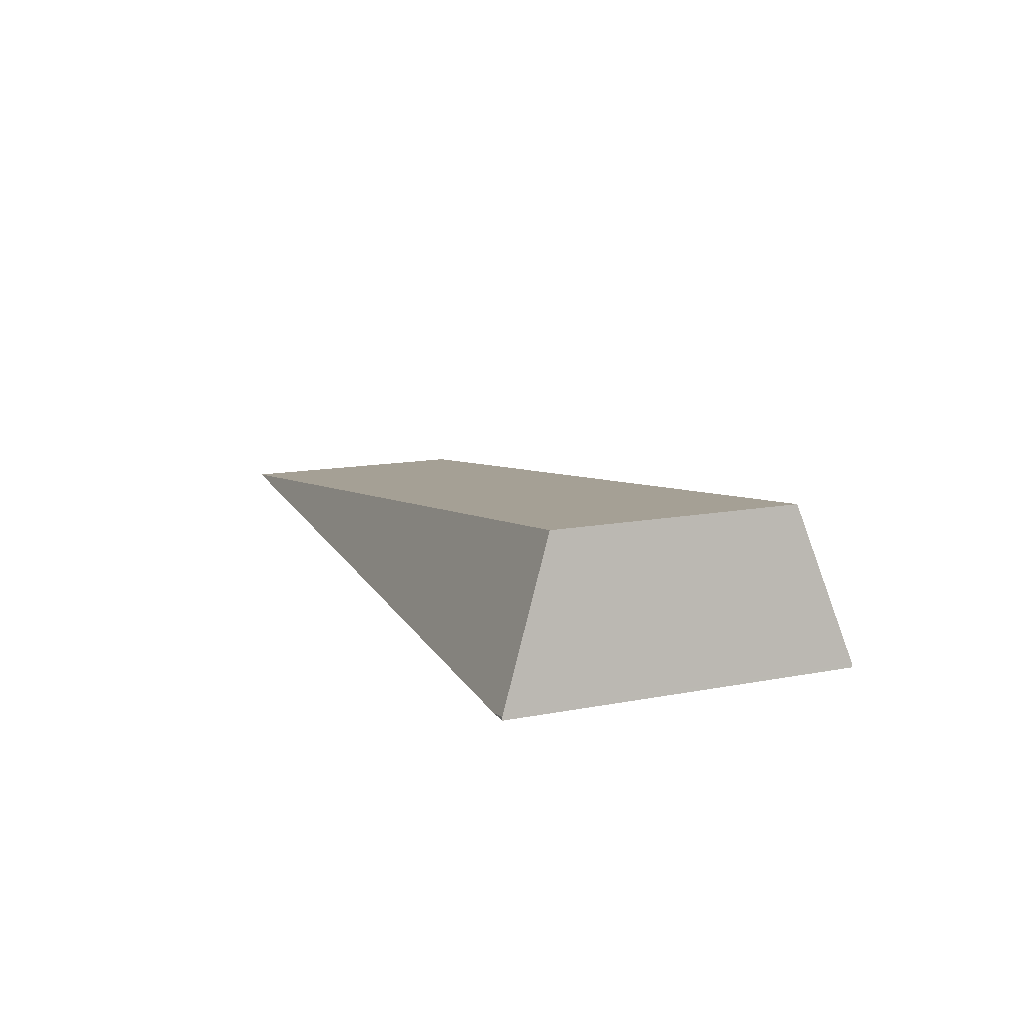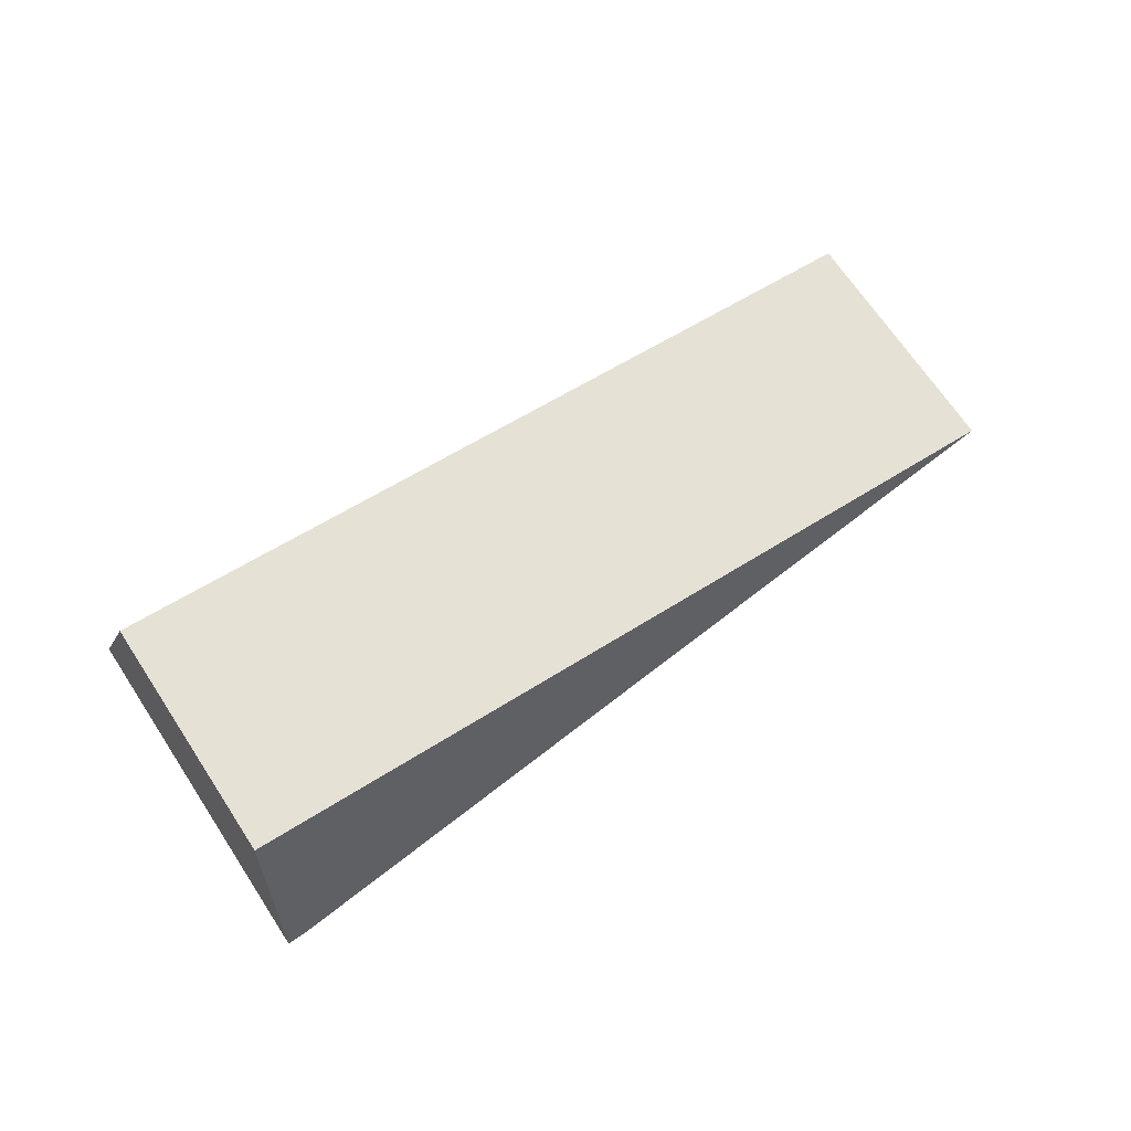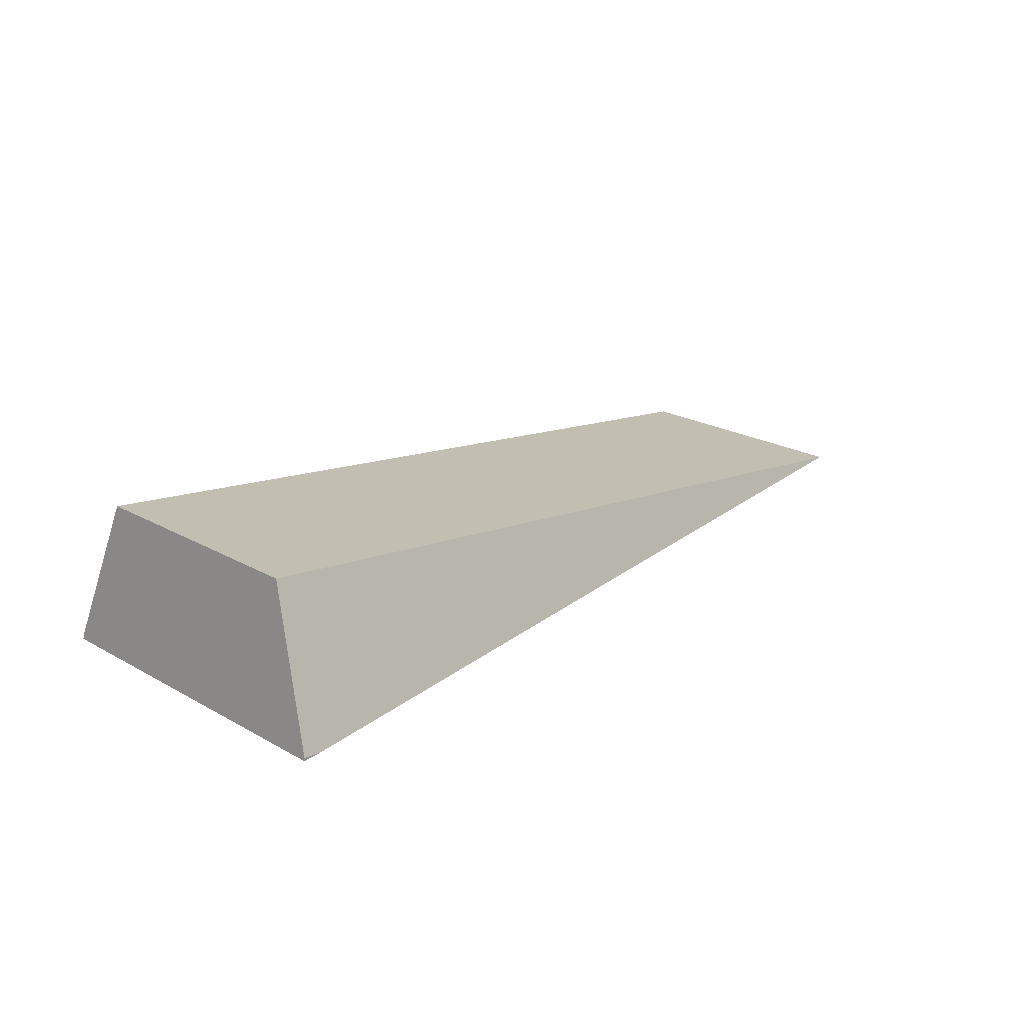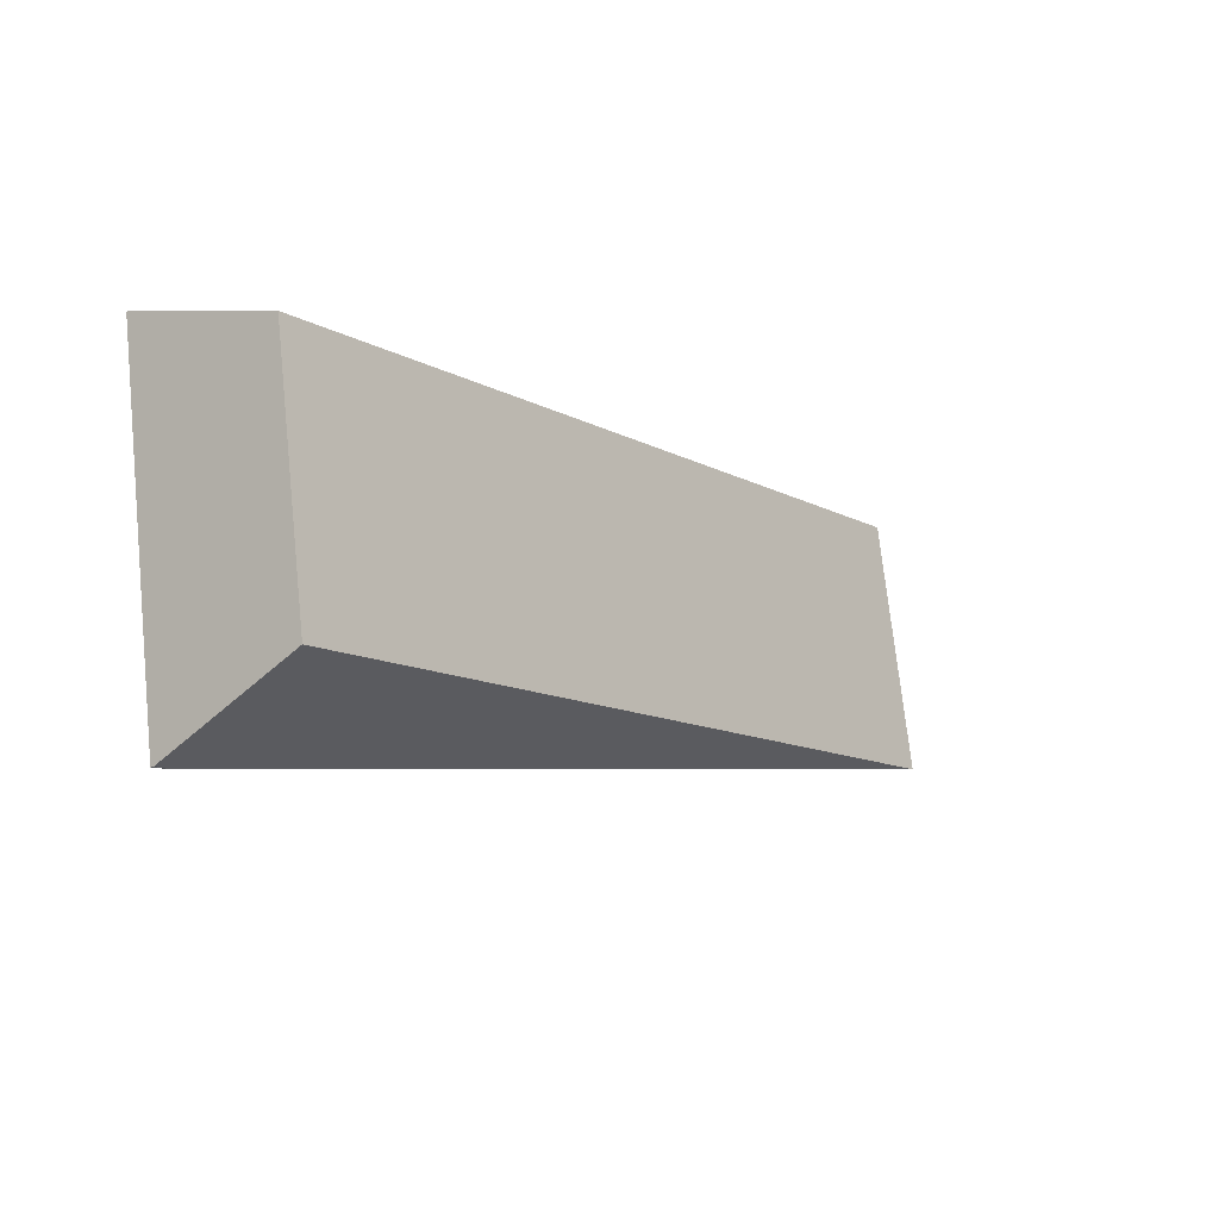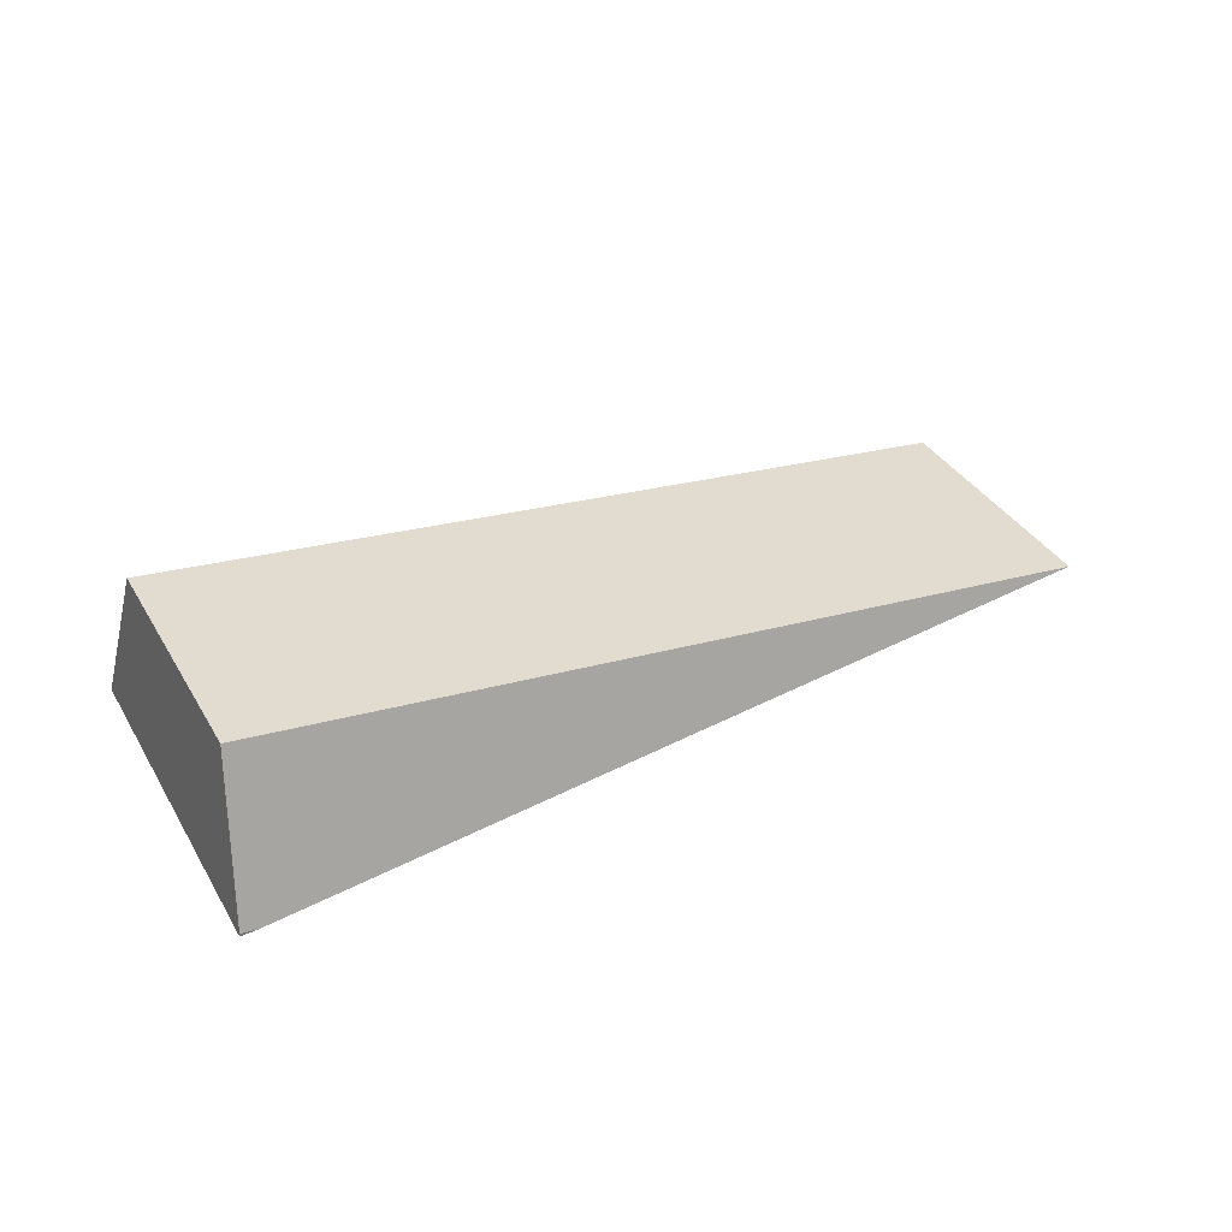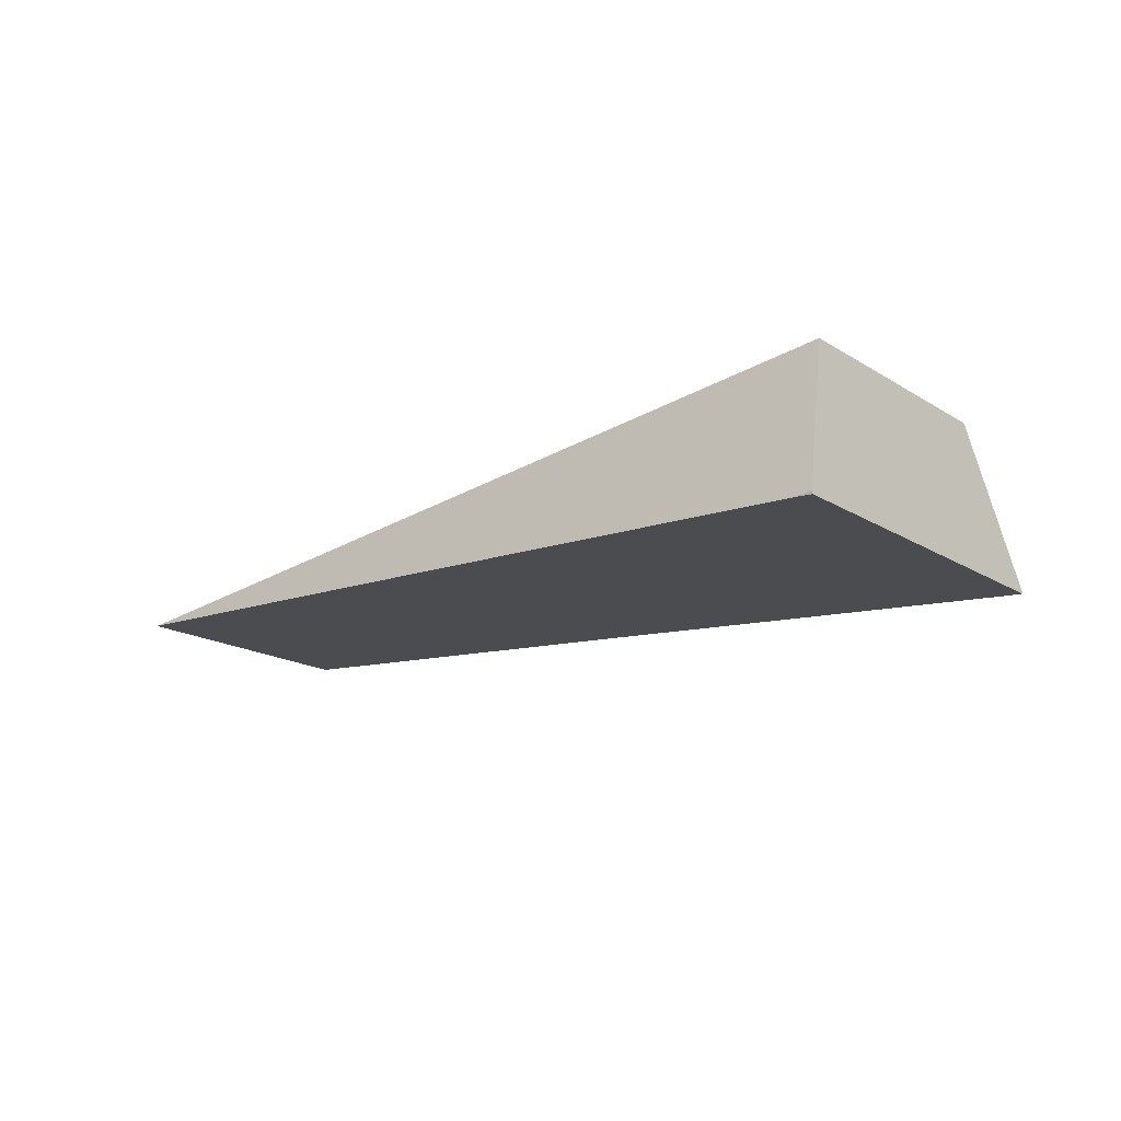
<metadata>
{"format":"obj","ext":"obj","renderer":"f3d","projection":"perspective","resolution":1024,"background":"white","views":[{"elev":12.4,"azim":-106.2,"up":"+Z"},{"elev":69.0,"azim":-24.8,"up":"+Z"},{"elev":21.8,"azim":-36.7,"up":"+Z"},{"elev":-22.2,"azim":-45.4,"up":"+Y"},{"elev":36.8,"azim":-18.5,"up":"+Z"},{"elev":-17.3,"azim":-132.0,"up":"+Z"}]}
</metadata>
<code>
v 2.108e+04 2336 3905
v 2.107e+04 2336 3905
v 2.107e+04 2335 3905
v 2.107e+04 2335 3906
v 2.109e+04 2237 3906
v 2.109e+04 2237 3905
v 2.109e+04 2237 3905
v 2.109e+04 2237 3905
v 2.109e+04 2237 3905
v 2.107e+04 2335 3905
v 2.107e+04 2336 3905
v 2.108e+04 2336 3905
v 2.119e+04 2346 3913
v 2.131e+04 2357 3920
v 2.132e+04 2288 3920
v 2.121e+04 2263 3913
v 2.109e+04 2237 3905
v 2.109e+04 2237 3905
v 2.107e+04 2335 3905
v 2.109e+04 2237 3905
v 2.109e+04 2237 3906
v 2.109e+04 2252 3949
v 2.108e+04 2321 3949
v 2.107e+04 2335 3906
v 2.131e+04 2357 3920
v 2.108e+04 2321 3949
v 2.109e+04 2252 3949
v 2.132e+04 2288 3920
v 2.108e+04 2336 3905
v 2.107e+04 2335 3906
v 2.108e+04 2321 3949
v 2.131e+04 2357 3920
v 2.119e+04 2346 3913
v 2.109e+04 2237 3906
v 2.109e+04 2237 3905
v 2.121e+04 2263 3913
v 2.132e+04 2288 3920
v 2.109e+04 2252 3949
g g616944_1
f 1 2 4
f 3 4 2
f 5 6 7
f 7 8 5
f 16 12 13
f 14 15 13
f 16 13 15
f 16 17 12
f 18 10 11
f 17 18 11
f 9 10 18
f 12 17 11
f 24 22 23
f 20 24 19
f 24 21 22
f 21 24 20
f 25 26 28
f 27 28 26
f 31 32 33
f 30 31 29
f 33 29 31
f 38 36 37
f 38 34 35
f 36 38 35

</code>
